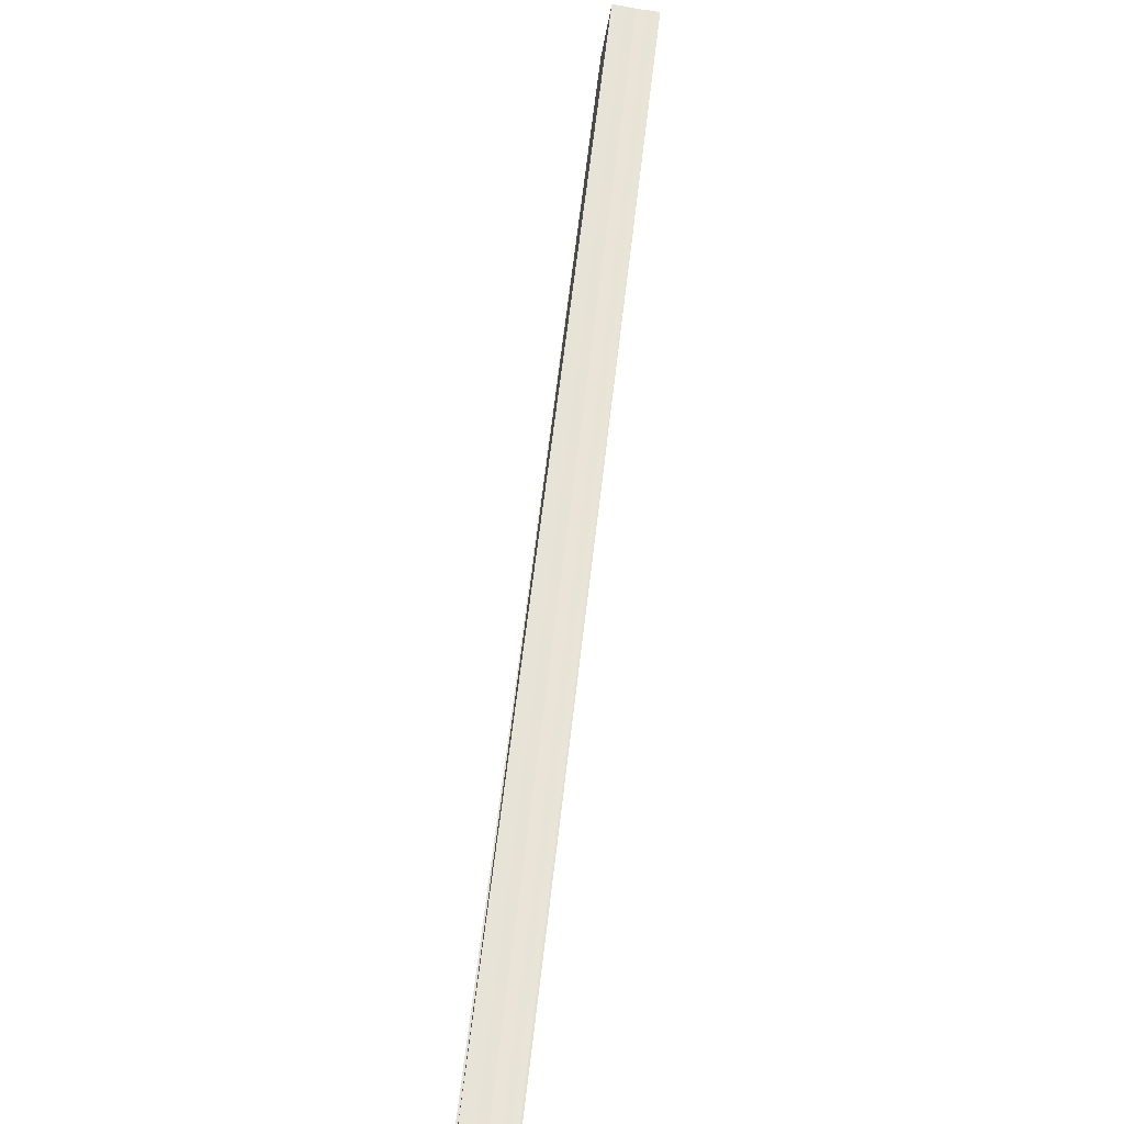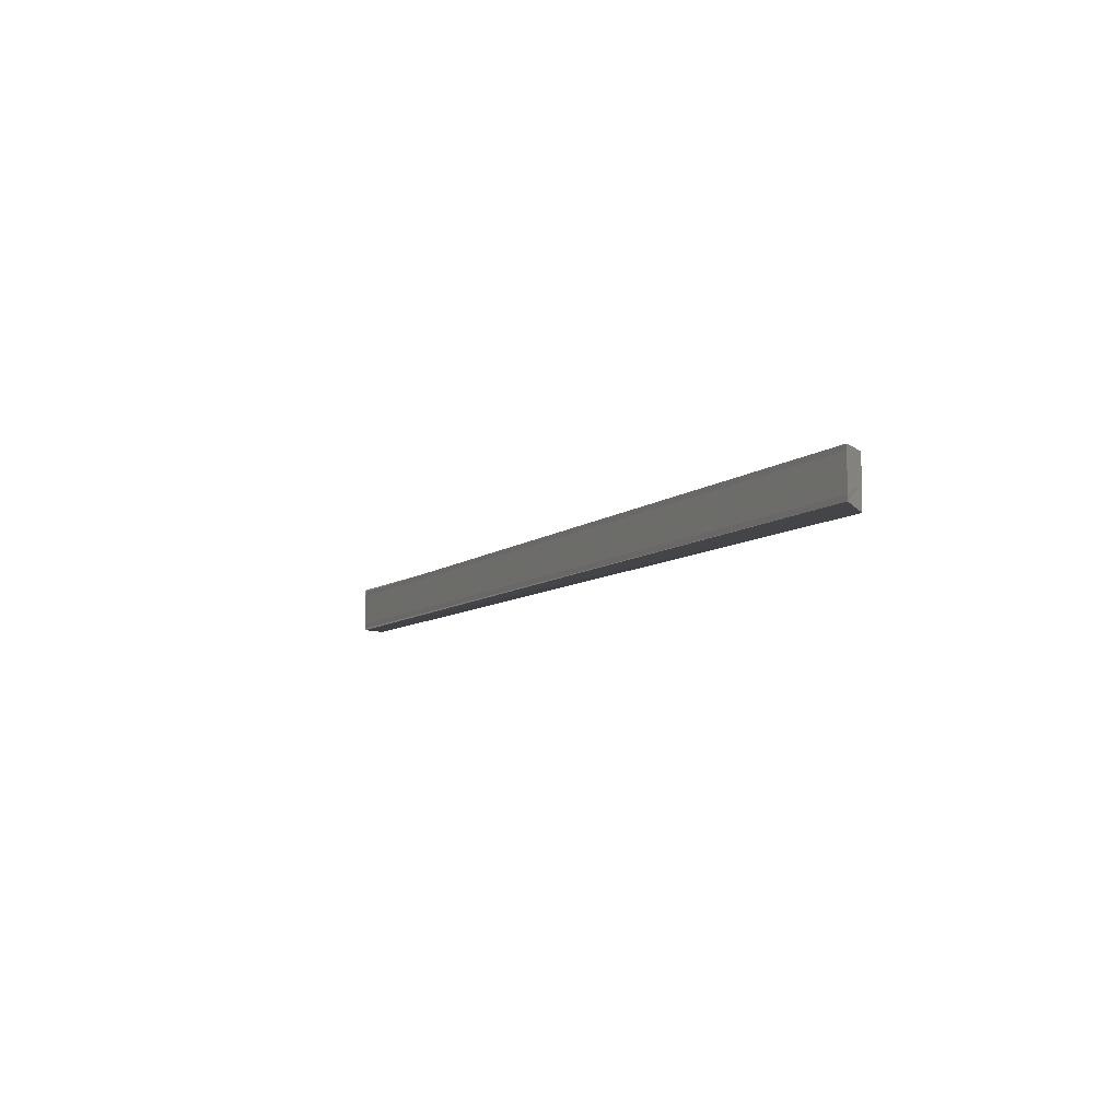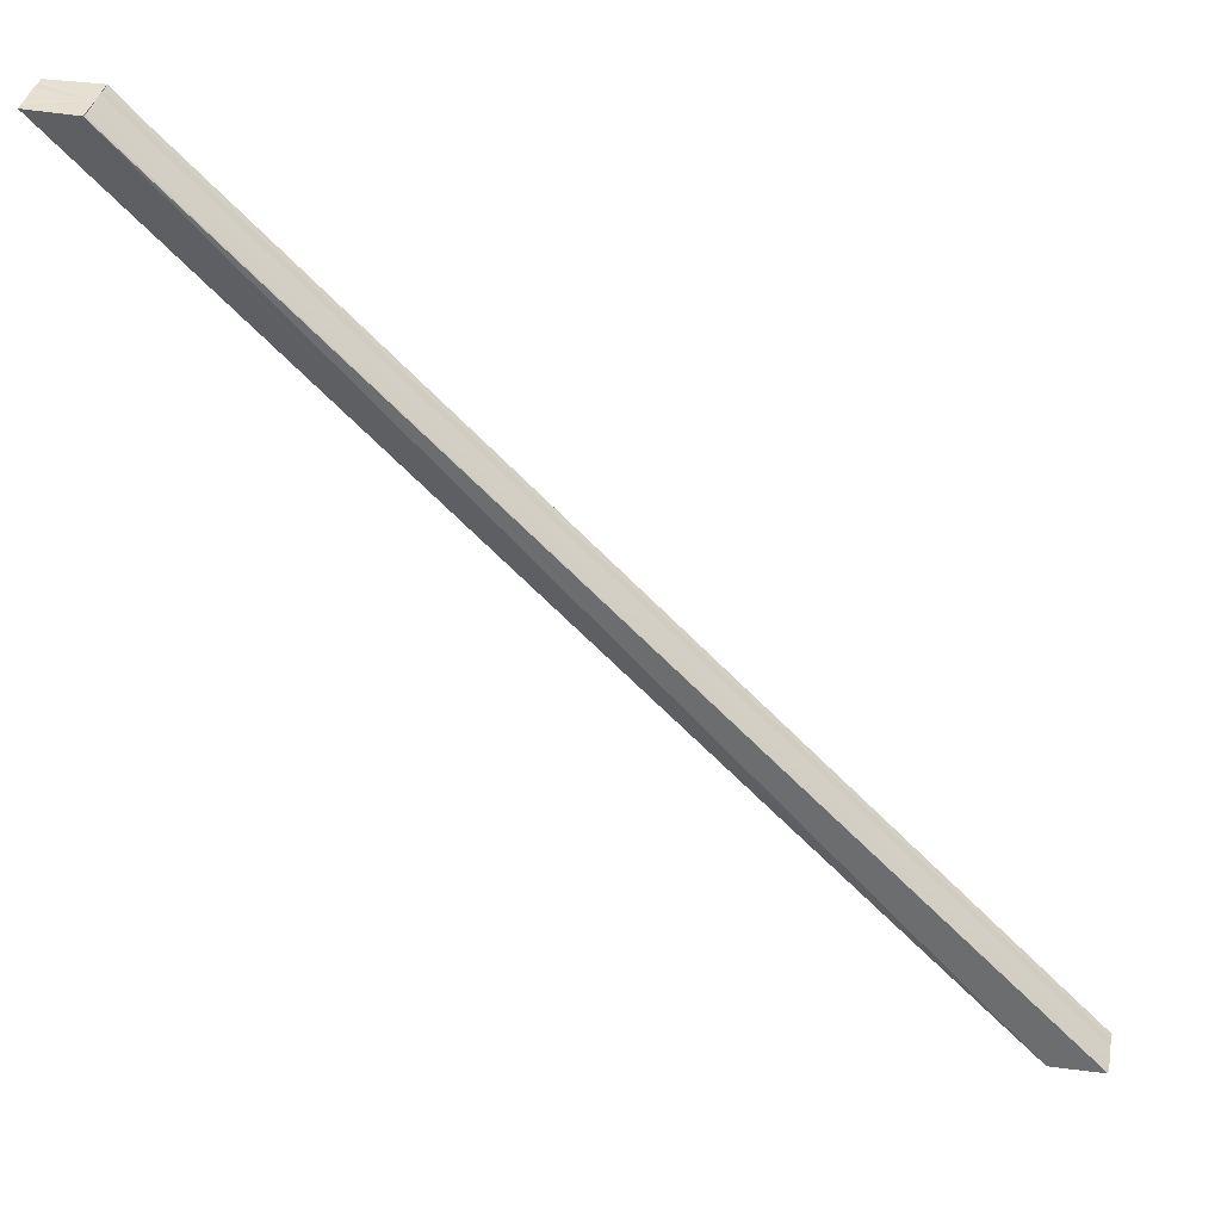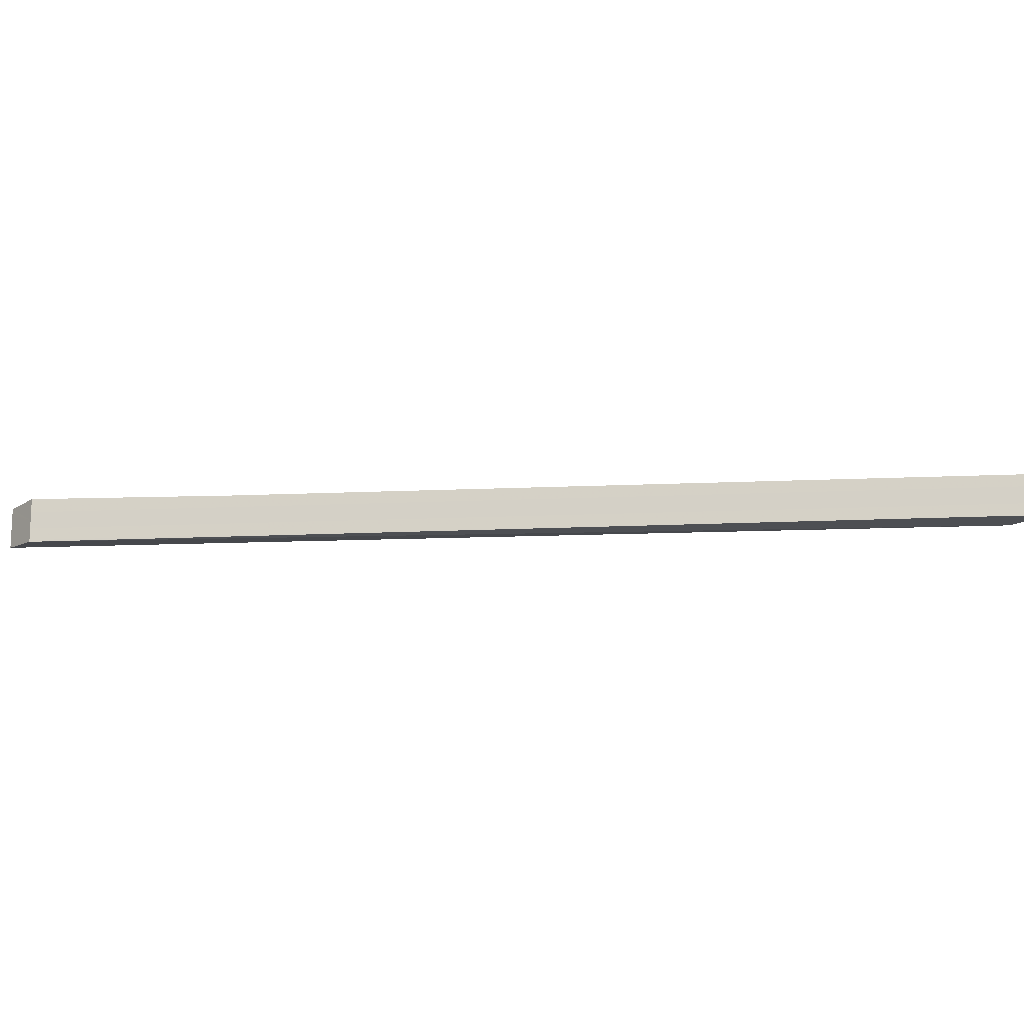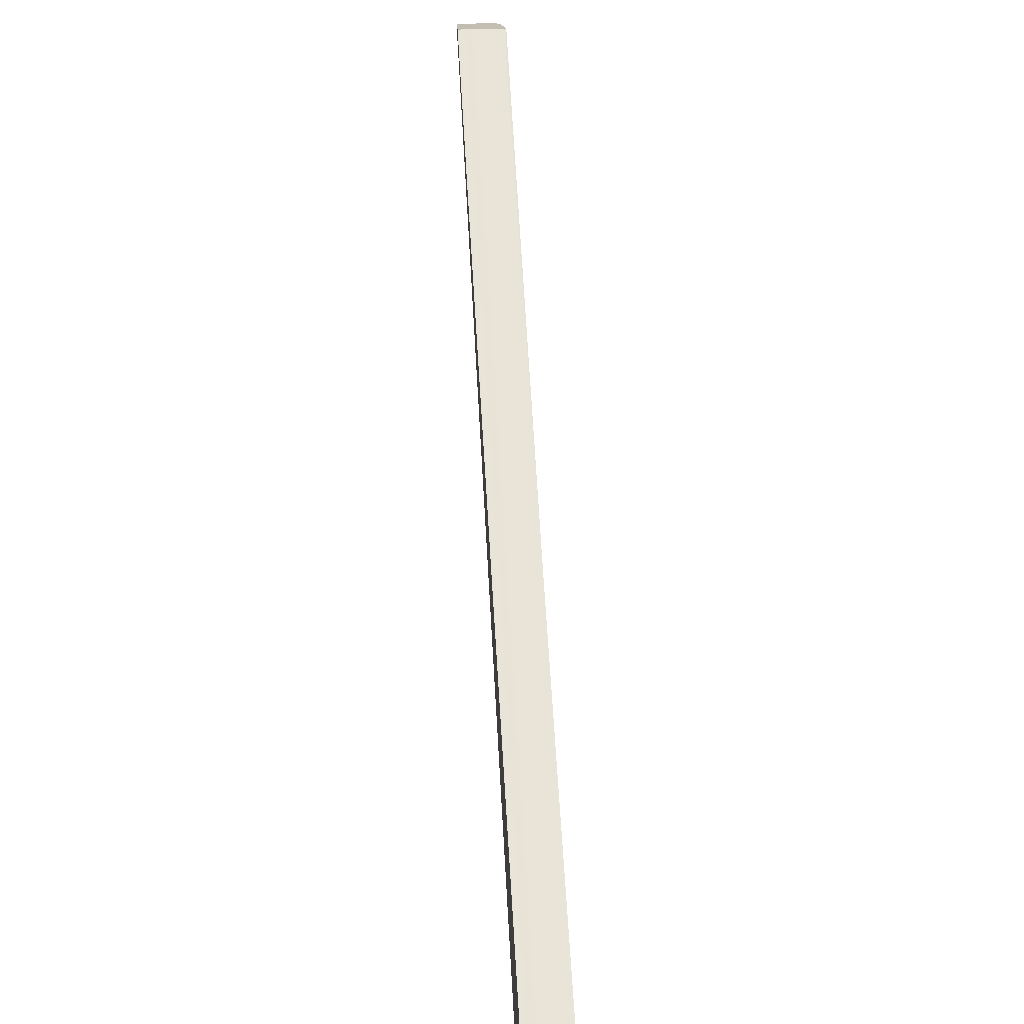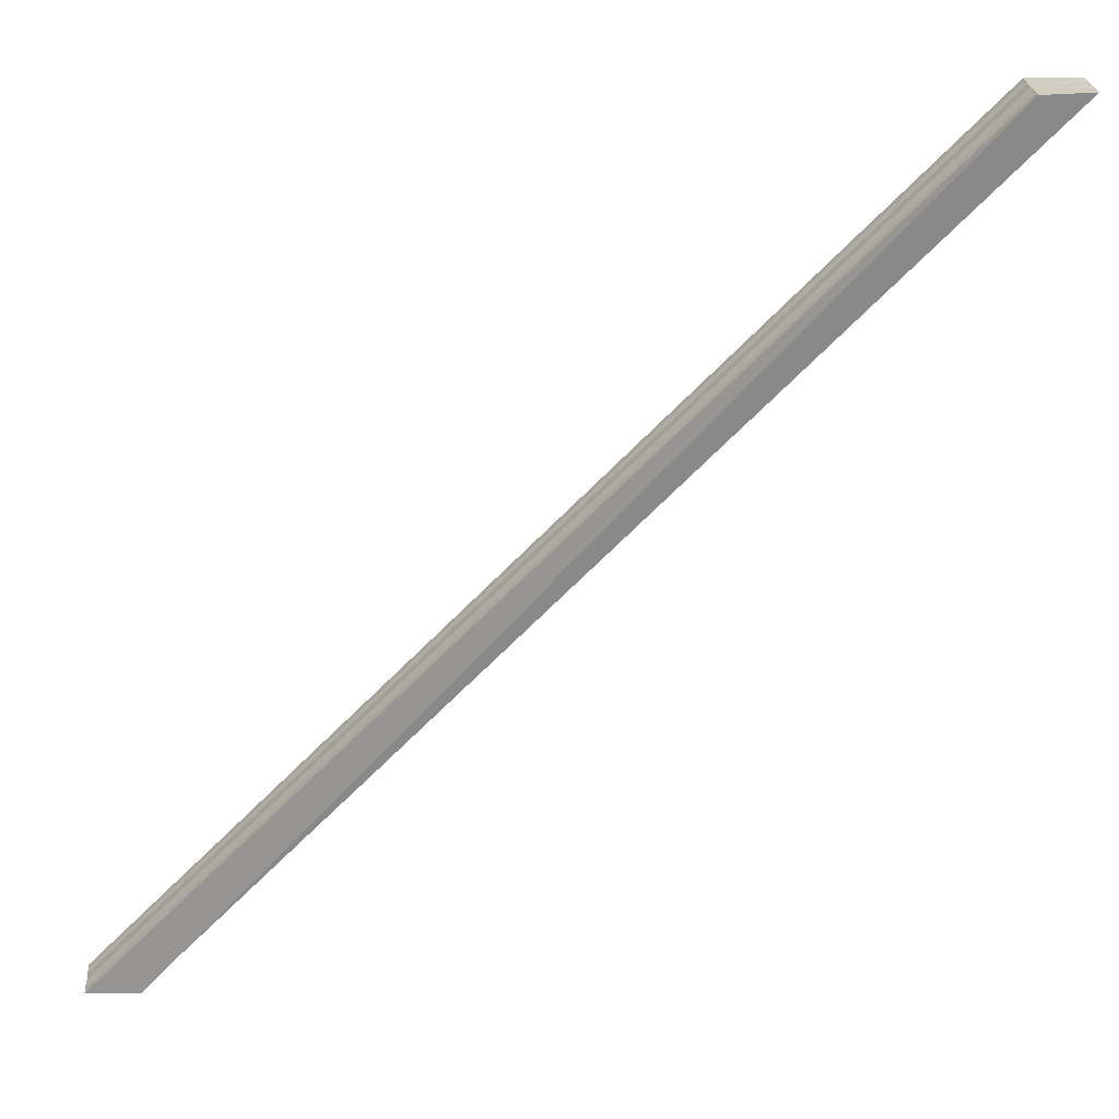
<metadata>
{"format":"obj","ext":"obj","renderer":"f3d","projection":"perspective","resolution":1024,"background":"white","views":[{"elev":-72.7,"azim":80.6,"up":"+Y"},{"elev":-7.3,"azim":-69.4,"up":"+Z"},{"elev":37.2,"azim":-168.4,"up":"+Y"},{"elev":-14.2,"azim":50.9,"up":"+Z"},{"elev":17.4,"azim":-94.7,"up":"+Y"},{"elev":24.9,"azim":-4.6,"up":"+Y"}]}
</metadata>
<code>
o 12391
v 2174 1876 13.01
v 2174 1876 13
v 2175 1876 13.01
v 2175 1876 13.01
v 2174 1876 13
v 2175 1876 13
v 2174 1876 13
v 2174 1876 13
v 2175 1876 13
v 2175 1876 13
v 2174 1876 13
v 2175 1876 13
v 2175 1876 13
v 2174 1876 13
v 2175 1876 13
v 2175 1876 13
v 2174 1876 13
v 2175 1876 13
v 2175 1876 13
v 2174 1876 13
v 2175 1876 13
v 2175 1876 13
v 2174 1876 13
v 2175 1876 13
v 2175 1876 13
v 2174 1876 12.99
v 2175 1876 13
v 2174 1876 13
v 2174 1876 13
v 2174 1876 13
v 2174 1876 13
v 2174 1876 13
v 2174 1876 13
v 2174 1876 13
v 2174 1876 13.01
v 2175 1876 13
v 2175 1876 13
v 2174 1876 13
v 2174 1876 13
v 2175 1876 13
v 2174 1876 13
v 2174 1876 13
v 2175 1876 13
v 2174 1876 13
v 2174 1876 13
v 2174 1876 13
v 2175 1876 13
v 2174 1876 13
v 2175 1876 13
v 2174 1876 13
v 2174 1876 13
v 2175 1876 13
v 2174 1876 13
v 2174 1876 13
v 2175 1876 12.99
v 2175 1876 13
v 2175 1876 13
v 2175 1876 13
v 2175 1876 13
v 2175 1876 12.99
v 2175 1876 13
v 2175 1876 13
v 2175 1876 13.01
v 2174 1876 12.99
v 2174 1876 13
v 2175 1876 13
v 2175 1876 12.99
v 2175 1876 13
v 2174 1876 13.01
v 2174 1876 13
v 2175 1876 13
f 1 2 3
f 4 5 6
f 7 8 9
f 9 8 10
f 8 11 12
f 10 11 13
f 11 14 15
f 13 14 16
f 16 17 18
f 14 17 19
f 17 20 21
f 18 20 22
f 20 23 24
f 22 23 25
f 23 26 27
f 14 28 26
f 14 29 28
f 14 30 29
f 14 31 30
f 14 32 31
f 14 33 32
f 14 34 33
f 14 35 34
f 36 34 37
f 38 39 36
f 40 41 36
f 42 38 40
f 43 44 40
f 45 42 43
f 46 45 47
f 47 48 43
f 49 50 47
f 51 46 49
f 52 53 49
f 54 51 52
f 55 54 52
f 43 56 57
f 43 58 56
f 43 57 27
f 43 59 58
f 43 27 60
f 43 61 59
f 43 62 61
f 43 63 62
f 64 65 60
f 66 64 67
f 68 69 63
f 70 69 71

</code>
